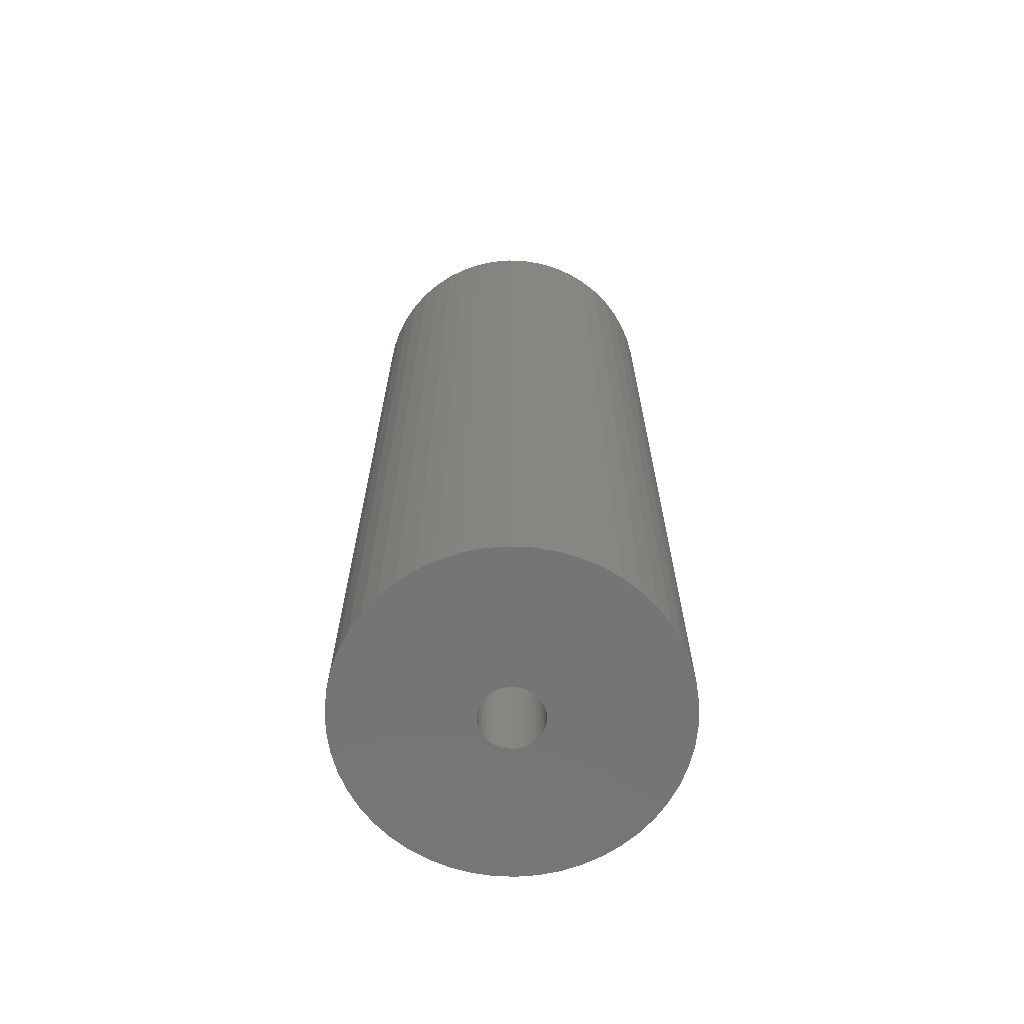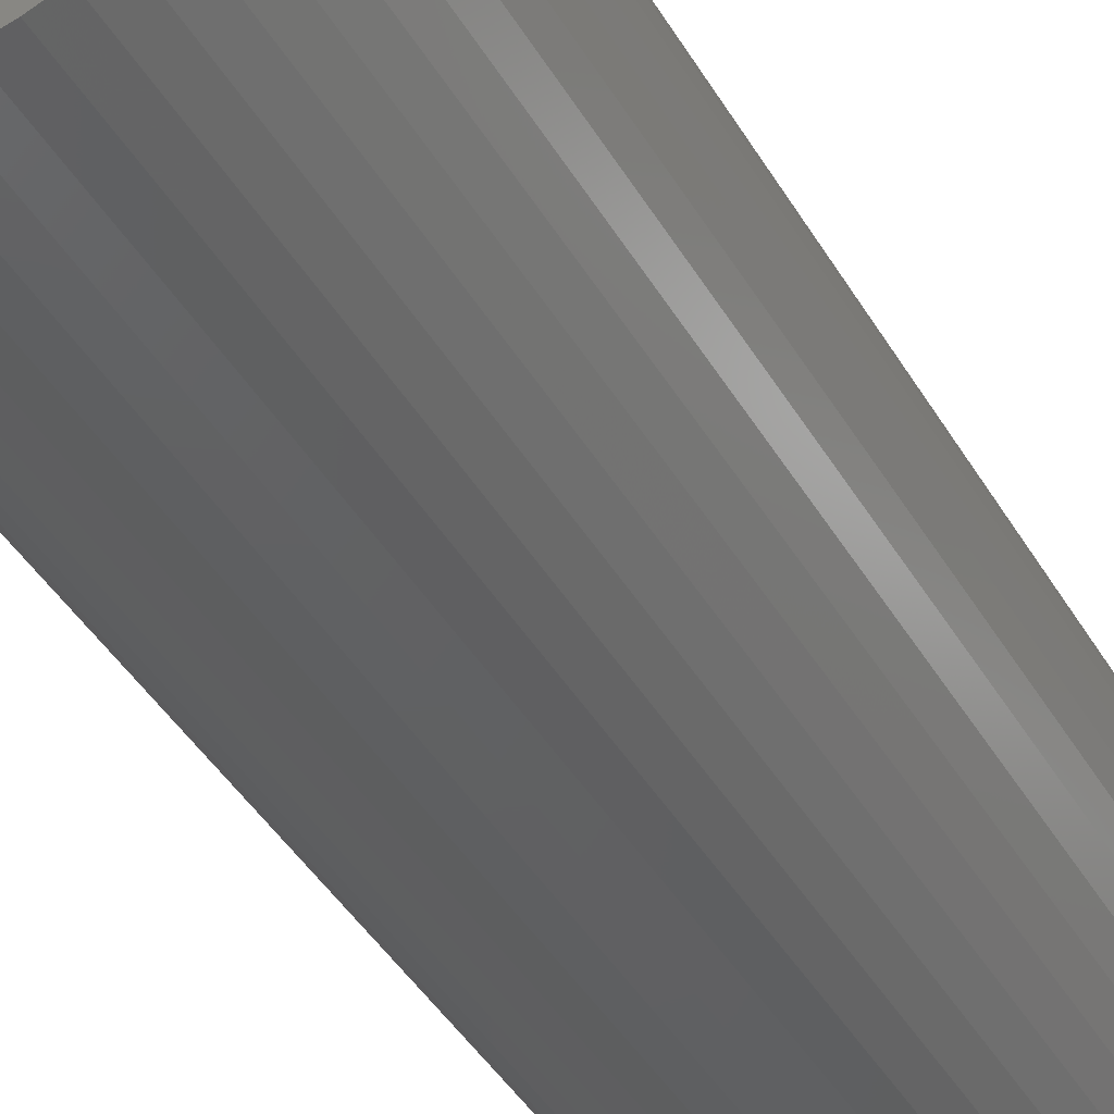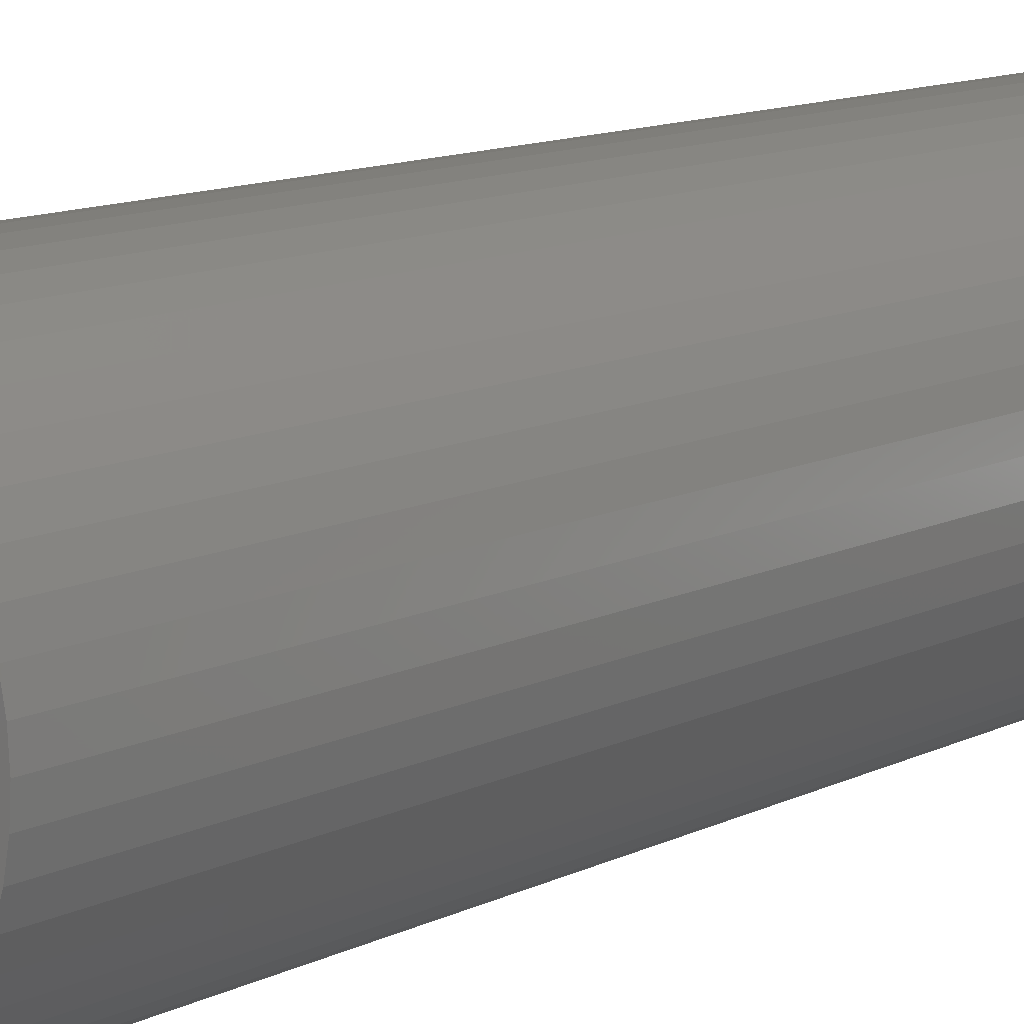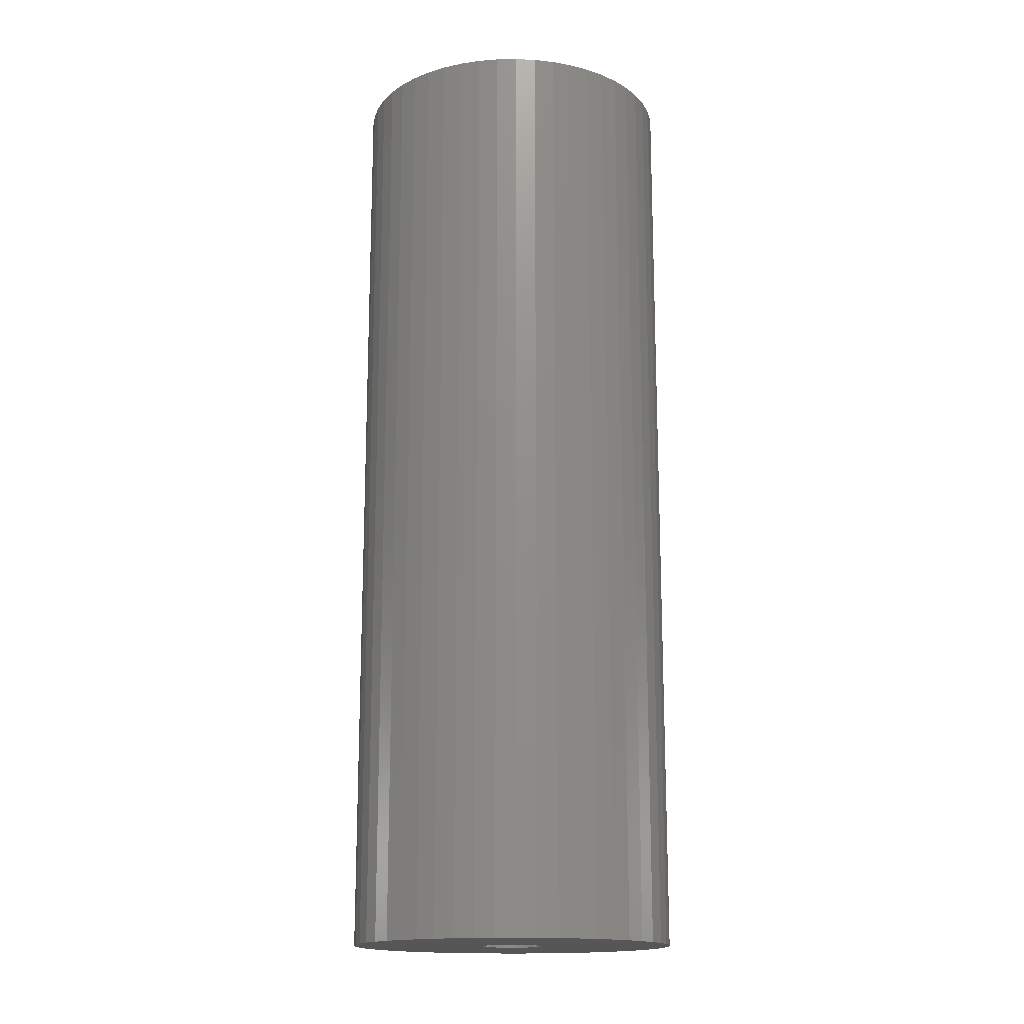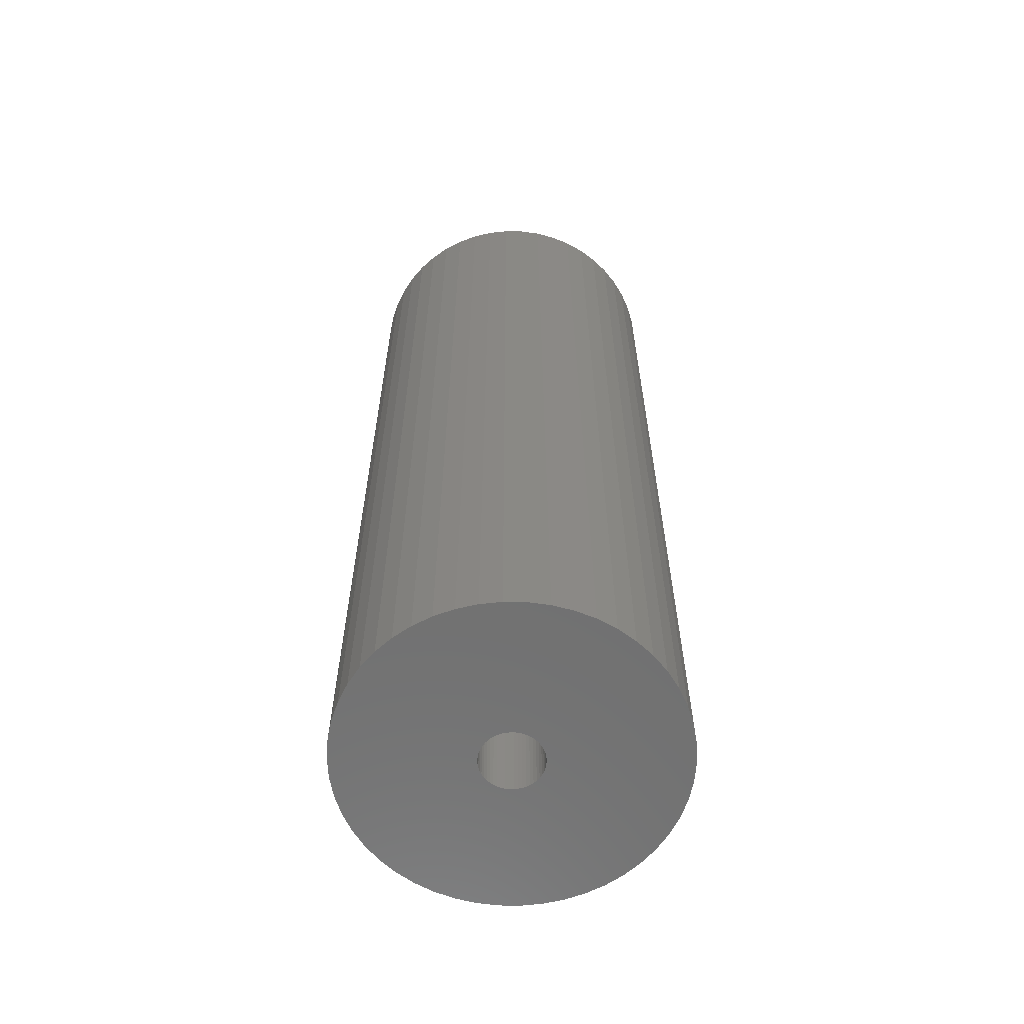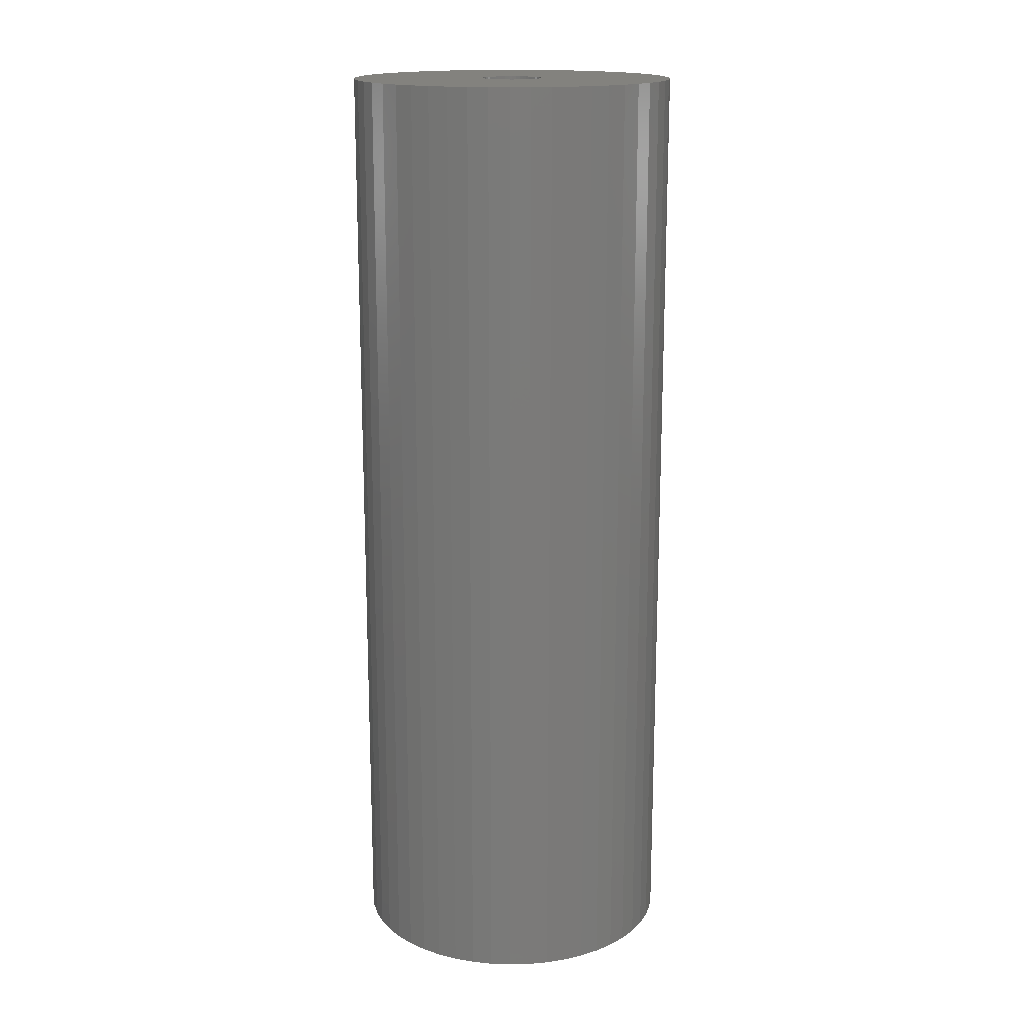
<metadata>
{"format":"stl","ext":"stl","renderer":"f3d","projection":"perspective","resolution":1024,"background":"white","views":[{"elev":-67.5,"azim":83.9,"up":"+Z"},{"elev":-41.9,"azim":28.0,"up":"+Y"},{"elev":11.6,"azim":39.9,"up":"+Y"},{"elev":-16.2,"azim":-113.1,"up":"+Z"},{"elev":-62.1,"azim":143.1,"up":"+Z"},{"elev":16.5,"azim":-132.4,"up":"+Z"}]}
</metadata>
<code>
# stl→obj: 200 verts, 400 faces
v 12 0 34.5
v 11.91 1.504 -34.5
v 11.91 1.504 34.5
v 12 0 -34.5
v -12 0 -34.5
v -11.91 1.504 34.5
v -11.91 1.504 -34.5
v -12 0 34.5
v 0.7535 11.98 -34.5
v -0.7535 11.98 34.5
v 0.7535 11.98 34.5
v -0.7535 11.98 -34.5
v 8.748 8.215 -34.5
v 7.649 9.246 34.5
v 8.748 8.215 34.5
v 7.649 9.246 -34.5
v -7.649 9.246 -34.5
v -8.748 8.215 34.5
v -7.649 9.246 34.5
v -8.748 8.215 -34.5
v -3.708 11.41 -34.5
v -5.109 10.86 34.5
v -3.708 11.41 34.5
v -5.109 10.86 -34.5
v 11.16 4.417 34.5
v 10.52 5.781 -34.5
v 10.52 5.781 34.5
v 11.16 4.417 -34.5
v 11.62 2.984 -34.5
v 11.62 2.984 34.5
v 9.708 7.053 -34.5
v 9.708 7.053 34.5
v 5.109 10.86 -34.5
v 3.708 11.41 34.5
v 5.109 10.86 34.5
v 3.708 11.41 -34.5
v 2.249 11.79 34.5
v 2.249 11.79 -34.5
v 6.43 10.13 34.5
v 6.43 10.13 -34.5
v -10.52 5.781 -34.5
v -9.708 7.053 34.5
v -9.708 7.053 -34.5
v -10.52 5.781 34.5
v -11.62 2.984 -34.5
v -11.16 4.417 34.5
v -11.16 4.417 -34.5
v -11.62 2.984 34.5
v -6.43 10.13 -34.5
v -6.43 10.13 34.5
v -2.249 11.79 34.5
v -2.249 11.79 -34.5
v 11.91 -1.504 34.5
v 11.91 -1.504 -34.5
v 0.7535 -11.98 -34.5
v 2.249 -11.79 34.5
v 0.7535 -11.98 34.5
v 2.249 -11.79 -34.5
v 9.708 -7.053 34.5
v 10.52 -5.781 -34.5
v 10.52 -5.781 34.5
v 9.708 -7.053 -34.5
v 11.62 -2.984 34.5
v 11.62 -2.984 -34.5
v -6.43 -10.13 -34.5
v -5.109 -10.86 34.5
v -6.43 -10.13 34.5
v -5.109 -10.86 -34.5
v -11.16 -4.417 -34.5
v -11.62 -2.984 34.5
v -11.62 -2.984 -34.5
v -11.16 -4.417 34.5
v 3.708 -11.41 -34.5
v 5.109 -10.86 34.5
v 3.708 -11.41 34.5
v 5.109 -10.86 -34.5
v 2.25 0 34.5
v 2.232 0.282 34.5
v 2.179 0.5596 34.5
v 2.232 -0.282 34.5
v 2.092 0.8283 34.5
v 1.972 1.084 34.5
v 2.179 -0.5596 34.5
v 1.82 1.323 34.5
v 11.16 -4.417 34.5
v 1.64 1.54 34.5
v 2.092 -0.8283 34.5
v 1.434 1.734 34.5
v 1.206 1.9 34.5
v 1.972 -1.084 34.5
v 0.958 2.036 34.5
v 1.82 -1.323 34.5
v 0.6953 2.14 34.5
v 0.4216 2.21 34.5
v 0.1413 2.246 34.5
v -0.1413 2.246 34.5
v -0.4216 2.21 34.5
v -0.6953 2.14 34.5
v -0.958 2.036 34.5
v -1.206 1.9 34.5
v -1.434 1.734 34.5
v -1.64 1.54 34.5
v -1.82 1.323 34.5
v 8.748 -8.215 34.5
v 1.64 -1.54 34.5
v 7.649 -9.246 34.5
v 1.434 -1.734 34.5
v 6.43 -10.13 34.5
v 1.206 -1.9 34.5
v 0.958 -2.036 34.5
v 0.6953 -2.14 34.5
v 0.4216 -2.21 34.5
v 0.1413 -2.246 34.5
v -0.1413 -2.246 34.5
v -0.7535 -11.98 34.5
v -0.4216 -2.21 34.5
v -2.249 -11.79 34.5
v -0.6953 -2.14 34.5
v -3.708 -11.41 34.5
v -0.958 -2.036 34.5
v -1.206 -1.9 34.5
v -1.434 -1.734 34.5
v -7.649 -9.246 34.5
v -1.64 -1.54 34.5
v -8.748 -8.215 34.5
v -1.82 -1.323 34.5
v -9.708 -7.053 34.5
v -1.972 -1.084 34.5
v -10.52 -5.781 34.5
v -2.092 -0.8283 34.5
v -2.179 -0.5596 34.5
v -2.232 -0.282 34.5
v -11.91 -1.504 34.5
v -2.25 0 34.5
v -1.972 1.084 34.5
v -2.092 0.8283 34.5
v -2.179 0.5596 34.5
v -2.232 0.282 34.5
v 11.16 -4.417 -34.5
v 7.649 -9.246 -34.5
v 8.748 -8.215 -34.5
v -2.249 -11.79 -34.5
v -0.7535 -11.98 -34.5
v -8.748 -8.215 -34.5
v -7.649 -9.246 -34.5
v -9.708 -7.053 -34.5
v -11.91 -1.504 -34.5
v 6.43 -10.13 -34.5
v -10.52 -5.781 -34.5
v 2.25 0 -34.5
v 2.232 -0.282 -34.5
v 2.179 -0.5596 -34.5
v 2.232 0.282 -34.5
v 2.092 -0.8283 -34.5
v 1.972 -1.084 -34.5
v 2.179 0.5596 -34.5
v 1.82 -1.323 -34.5
v 1.64 -1.54 -34.5
v 2.092 0.8283 -34.5
v 1.434 -1.734 -34.5
v 1.206 -1.9 -34.5
v 1.972 1.084 -34.5
v 0.958 -2.036 -34.5
v 1.82 1.323 -34.5
v 0.6953 -2.14 -34.5
v 0.4216 -2.21 -34.5
v 0.1413 -2.246 -34.5
v -0.1413 -2.246 -34.5
v -0.4216 -2.21 -34.5
v -0.6953 -2.14 -34.5
v -3.708 -11.41 -34.5
v -0.958 -2.036 -34.5
v -1.206 -1.9 -34.5
v -1.434 -1.734 -34.5
v -1.64 -1.54 -34.5
v -1.82 -1.323 -34.5
v 1.64 1.54 -34.5
v 1.434 1.734 -34.5
v 1.206 1.9 -34.5
v 0.958 2.036 -34.5
v 0.6953 2.14 -34.5
v 0.4216 2.21 -34.5
v 0.1413 2.246 -34.5
v -0.1413 2.246 -34.5
v -0.4216 2.21 -34.5
v -0.6953 2.14 -34.5
v -0.958 2.036 -34.5
v -1.206 1.9 -34.5
v -1.434 1.734 -34.5
v -1.64 1.54 -34.5
v -1.82 1.323 -34.5
v -1.972 1.084 -34.5
v -2.092 0.8283 -34.5
v -2.179 0.5596 -34.5
v -2.232 0.282 -34.5
v -2.25 0 -34.5
v -1.972 -1.084 -34.5
v -2.092 -0.8283 -34.5
v -2.179 -0.5596 -34.5
v -2.232 -0.282 -34.5
f 1 2 3
f 2 1 4
f 5 6 7
f 6 5 8
f 9 10 11
f 10 9 12
f 13 14 15
f 14 13 16
f 17 18 19
f 18 17 20
f 21 22 23
f 22 21 24
f 25 26 27
f 26 25 28
f 3 29 30
f 29 3 2
f 27 31 32
f 31 27 26
f 33 34 35
f 34 33 36
f 36 37 34
f 37 36 38
f 16 39 14
f 39 16 40
f 41 42 43
f 42 41 44
f 43 18 20
f 18 43 42
f 45 46 47
f 46 45 48
f 49 19 50
f 19 49 17
f 12 51 10
f 51 12 52
f 53 4 1
f 4 53 54
f 55 56 57
f 56 55 58
f 30 28 25
f 28 30 29
f 32 13 15
f 13 32 31
f 38 11 37
f 11 38 9
f 40 35 39
f 35 40 33
f 47 44 41
f 44 47 46
f 59 60 61
f 60 59 62
f 63 54 53
f 54 63 64
f 65 66 67
f 66 65 68
f 69 70 71
f 70 69 72
f 73 74 75
f 74 73 76
f 58 75 56
f 75 58 73
f 77 1 3
f 78 3 30
f 1 77 53
f 79 30 25
f 80 53 77
f 81 25 27
f 53 80 63
f 82 27 32
f 83 63 80
f 84 32 15
f 63 83 85
f 86 15 14
f 87 85 83
f 88 14 39
f 85 87 61
f 89 39 35
f 90 61 87
f 91 35 34
f 61 90 59
f 92 59 90
f 93 34 37
f 3 78 77
f 30 79 78
f 25 81 79
f 27 82 81
f 32 84 82
f 15 86 84
f 14 88 86
f 39 89 88
f 35 91 89
f 94 37 11
f 34 93 91
f 37 94 93
f 11 95 94
f 11 96 95
f 10 96 11
f 96 10 97
f 51 97 10
f 97 51 98
f 23 98 51
f 98 23 99
f 22 99 23
f 99 22 100
f 50 100 22
f 100 50 101
f 19 101 50
f 101 19 102
f 18 102 19
f 102 18 103
f 42 103 18
f 59 92 104
f 105 104 92
f 104 105 106
f 107 106 105
f 106 107 108
f 109 108 107
f 108 109 74
f 110 74 109
f 74 110 75
f 111 75 110
f 75 111 56
f 112 56 111
f 56 112 57
f 113 57 112
f 114 57 113
f 115 114 116
f 117 116 118
f 114 115 57
f 119 118 120
f 66 120 121
f 67 121 122
f 123 122 124
f 125 124 126
f 127 126 128
f 129 128 130
f 72 130 131
f 70 131 132
f 116 117 115
f 133 132 134
f 103 42 135
f 118 119 117
f 44 135 42
f 120 66 119
f 135 44 136
f 121 67 66
f 46 136 44
f 122 123 67
f 136 46 137
f 124 125 123
f 48 137 46
f 126 127 125
f 137 48 138
f 128 129 127
f 6 138 48
f 130 72 129
f 138 6 134
f 131 70 72
f 8 134 6
f 132 133 70
f 134 8 133
f 7 48 45
f 48 7 6
f 24 50 22
f 50 24 49
f 52 23 51
f 23 52 21
f 61 139 85
f 139 61 60
f 140 104 106
f 104 140 141
f 85 64 63
f 64 85 139
f 142 115 117
f 115 142 143
f 144 123 125
f 123 144 145
f 144 127 146
f 127 144 125
f 147 8 5
f 8 147 133
f 76 108 74
f 108 76 148
f 143 57 115
f 57 143 55
f 145 67 123
f 67 145 65
f 146 129 149
f 129 146 127
f 149 72 69
f 72 149 129
f 150 4 54
f 151 54 64
f 4 150 2
f 152 64 139
f 153 2 150
f 154 139 60
f 2 153 29
f 155 60 62
f 156 29 153
f 157 62 141
f 29 156 28
f 158 141 140
f 159 28 156
f 160 140 148
f 28 159 26
f 161 148 76
f 162 26 159
f 163 76 73
f 26 162 31
f 164 31 162
f 165 73 58
f 54 151 150
f 64 152 151
f 139 154 152
f 60 155 154
f 62 157 155
f 141 158 157
f 140 160 158
f 148 161 160
f 76 163 161
f 166 58 55
f 73 165 163
f 58 166 165
f 55 167 166
f 55 168 167
f 143 168 55
f 168 143 169
f 142 169 143
f 169 142 170
f 171 170 142
f 170 171 172
f 68 172 171
f 172 68 173
f 65 173 68
f 173 65 174
f 145 174 65
f 174 145 175
f 144 175 145
f 175 144 176
f 146 176 144
f 31 164 13
f 177 13 164
f 13 177 16
f 178 16 177
f 16 178 40
f 179 40 178
f 40 179 33
f 180 33 179
f 33 180 36
f 181 36 180
f 36 181 38
f 182 38 181
f 38 182 9
f 183 9 182
f 184 9 183
f 12 184 185
f 52 185 186
f 184 12 9
f 21 186 187
f 24 187 188
f 49 188 189
f 17 189 190
f 20 190 191
f 43 191 192
f 41 192 193
f 47 193 194
f 45 194 195
f 185 52 12
f 7 195 196
f 176 146 197
f 186 21 52
f 149 197 146
f 187 24 21
f 197 149 198
f 188 49 24
f 69 198 149
f 189 17 49
f 198 69 199
f 190 20 17
f 71 199 69
f 191 43 20
f 199 71 200
f 192 41 43
f 147 200 71
f 193 47 41
f 200 147 196
f 194 45 47
f 5 196 147
f 195 7 45
f 196 5 7
f 71 133 147
f 133 71 70
f 148 106 108
f 106 148 140
f 104 62 59
f 62 104 141
f 171 117 119
f 117 171 142
f 68 119 66
f 119 68 171
f 150 78 153
f 78 150 77
f 134 195 138
f 195 134 196
f 184 95 96
f 95 184 183
f 178 86 88
f 86 178 177
f 190 101 102
f 101 190 189
f 187 98 99
f 98 187 186
f 159 82 162
f 82 159 81
f 153 79 156
f 79 153 78
f 181 91 93
f 91 181 180
f 182 93 94
f 93 182 181
f 179 88 89
f 88 179 178
f 135 191 103
f 191 135 192
f 103 190 102
f 190 103 191
f 137 193 136
f 193 137 194
f 188 99 100
f 99 188 187
f 185 96 97
f 96 185 184
f 157 90 155
f 90 157 92
f 151 77 150
f 77 151 80
f 166 113 112
f 113 166 167
f 156 81 159
f 81 156 79
f 164 86 177
f 86 164 84
f 162 84 164
f 84 162 82
f 183 94 95
f 94 183 182
f 136 192 135
f 192 136 193
f 138 194 137
f 194 138 195
f 189 100 101
f 100 189 188
f 186 97 98
f 97 186 185
f 152 80 151
f 80 152 83
f 172 121 120
f 121 172 173
f 130 199 131
f 199 130 198
f 163 111 110
f 111 163 165
f 165 112 111
f 112 165 166
f 180 89 91
f 89 180 179
f 154 83 152
f 83 154 87
f 155 87 154
f 87 155 90
f 168 116 114
f 116 168 169
f 124 176 126
f 176 124 175
f 132 196 134
f 196 132 200
f 158 92 157
f 92 158 105
f 160 109 107
f 109 160 161
f 161 110 109
f 110 161 163
f 167 114 113
f 114 167 168
f 174 124 122
f 124 174 175
f 126 197 128
f 197 126 176
f 128 198 130
f 198 128 197
f 131 200 132
f 200 131 199
f 158 107 105
f 107 158 160
f 169 118 116
f 118 169 170
f 170 120 118
f 120 170 172
f 173 122 121
f 122 173 174

</code>
